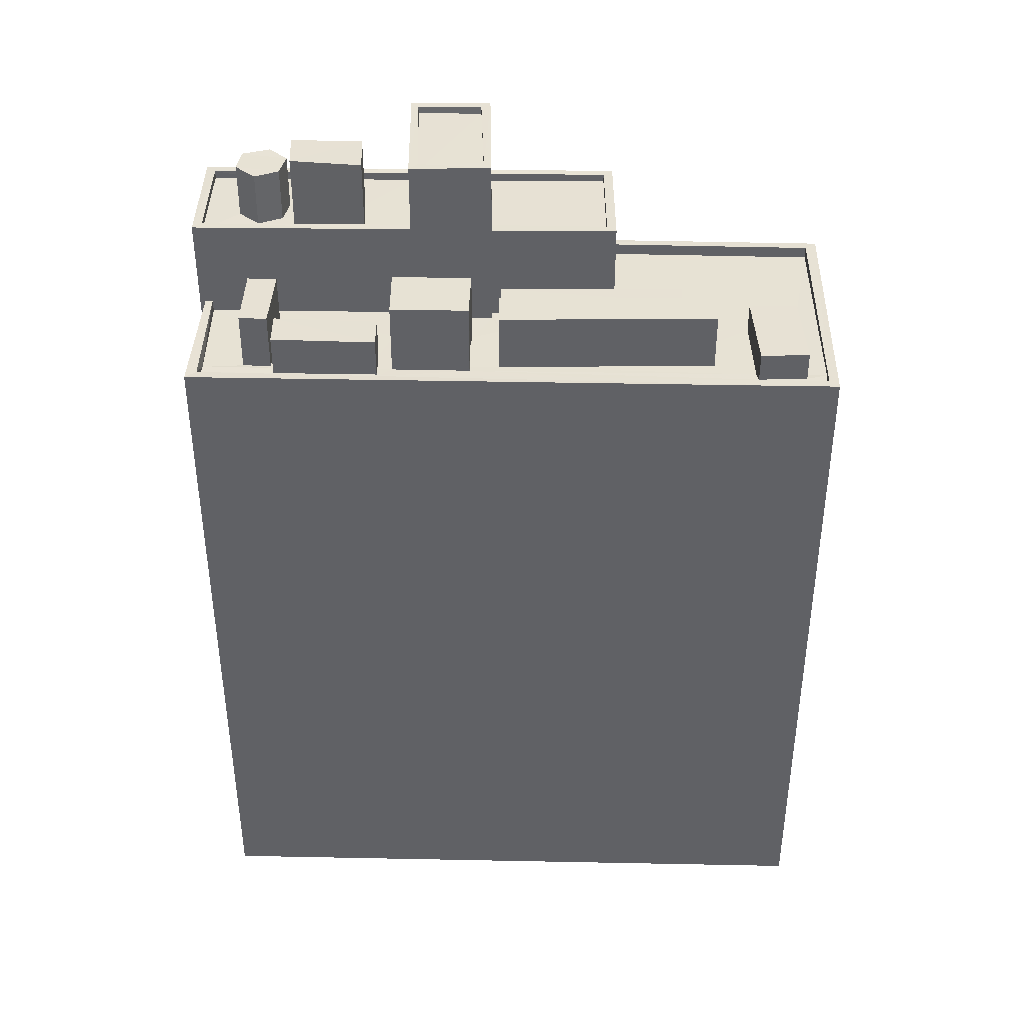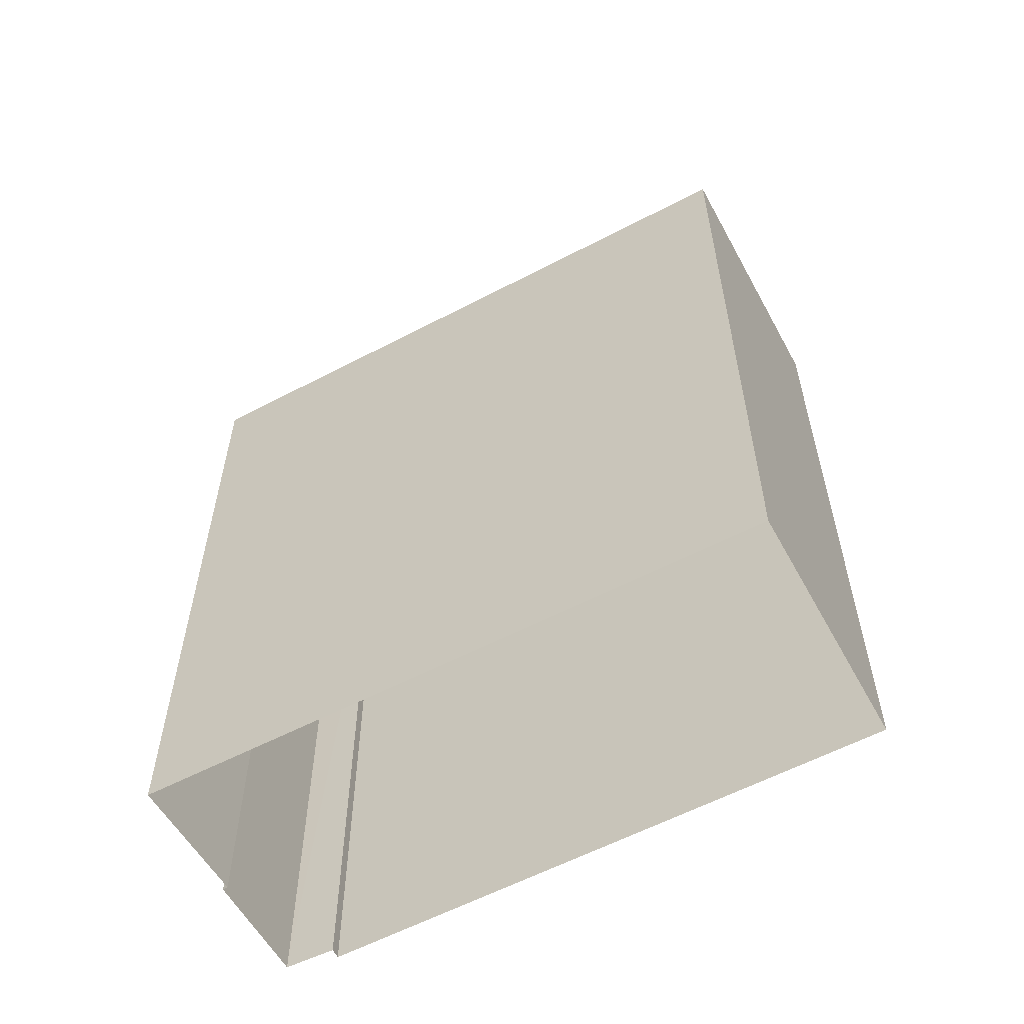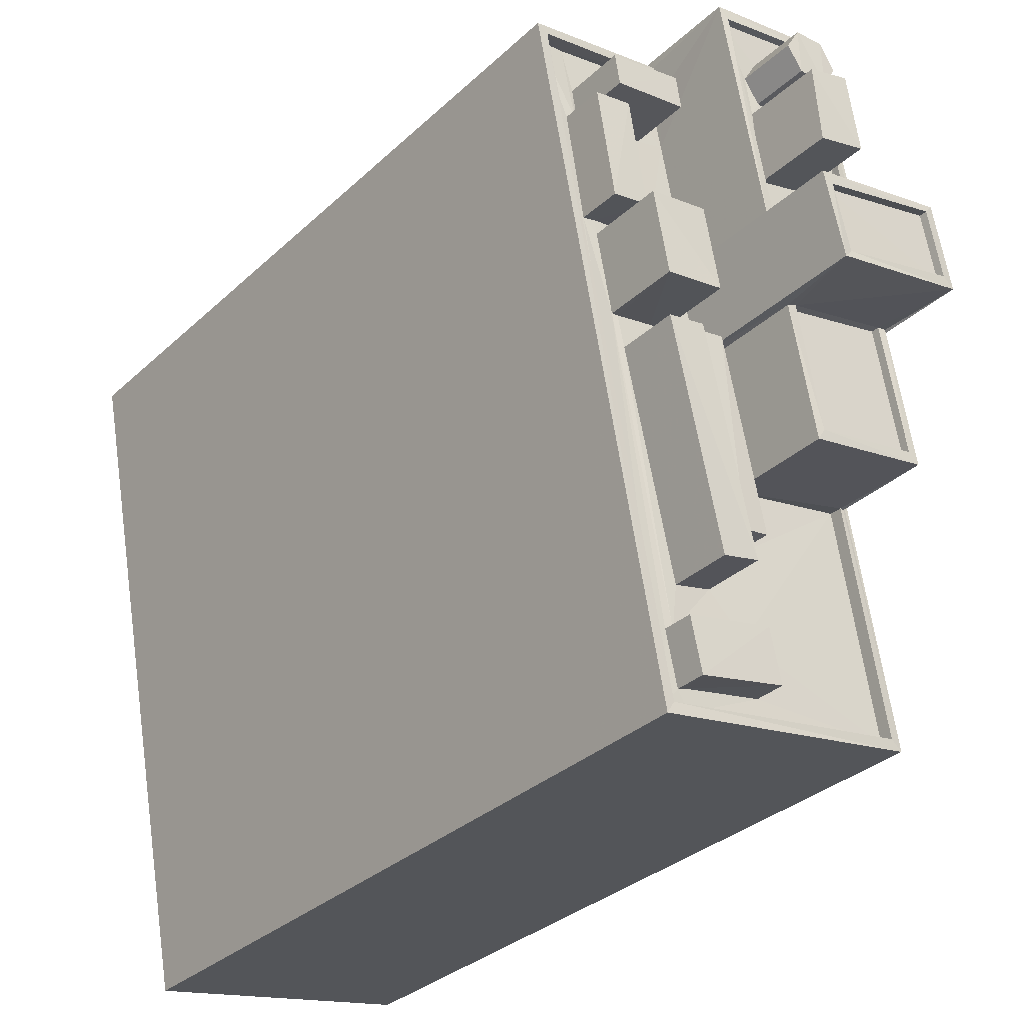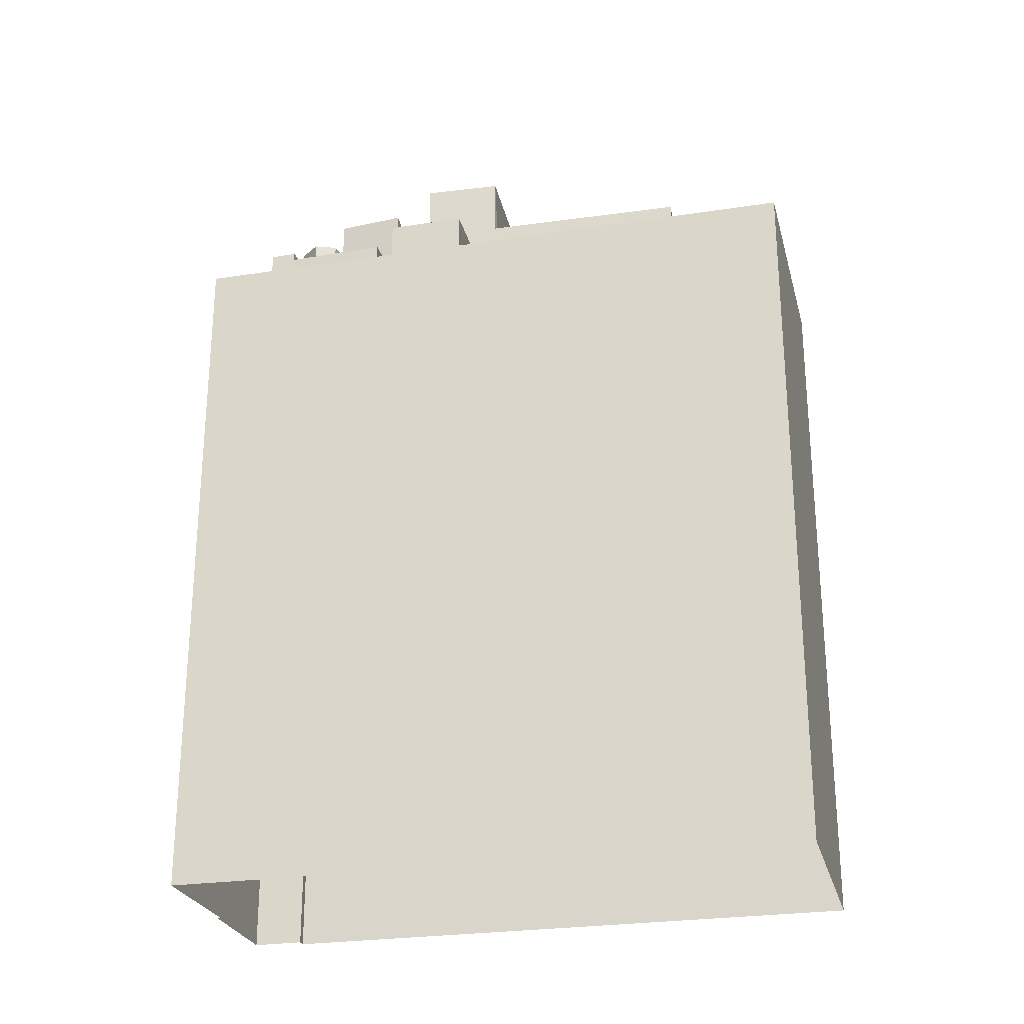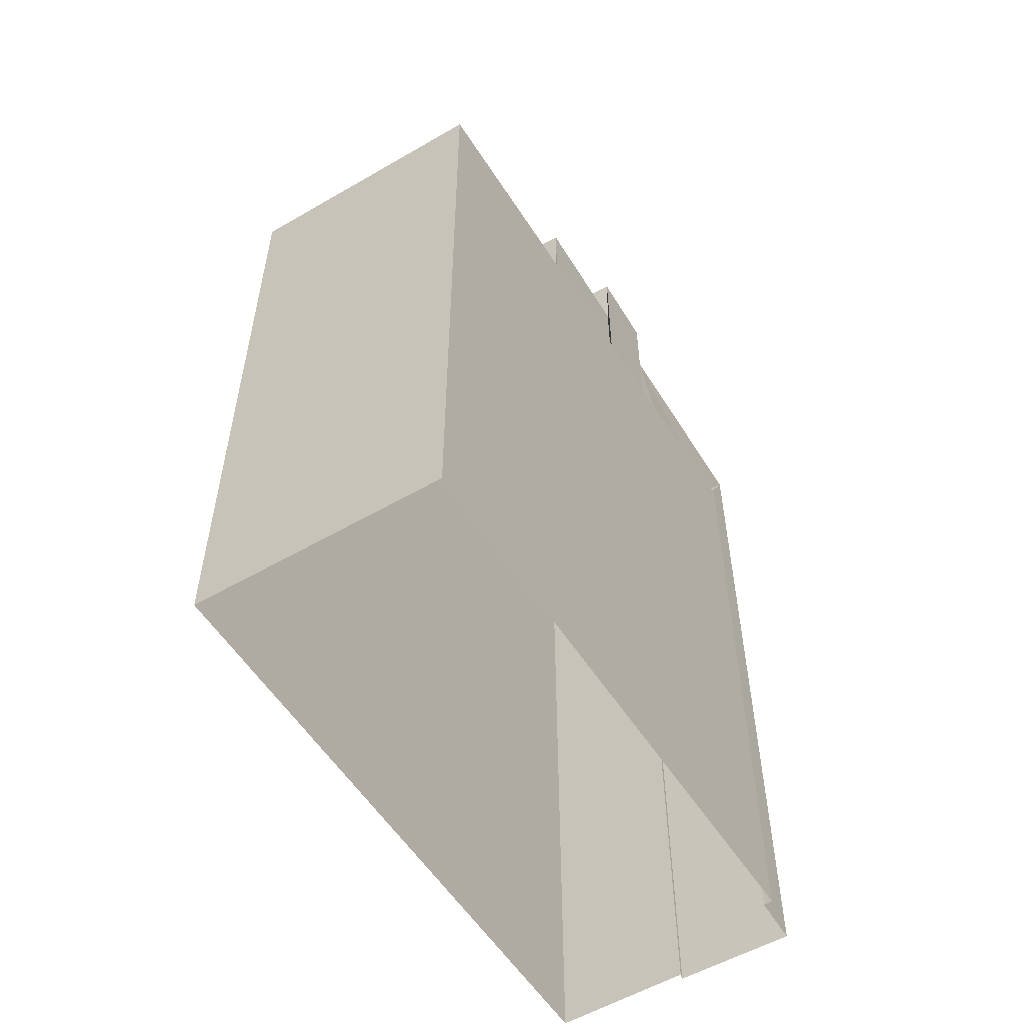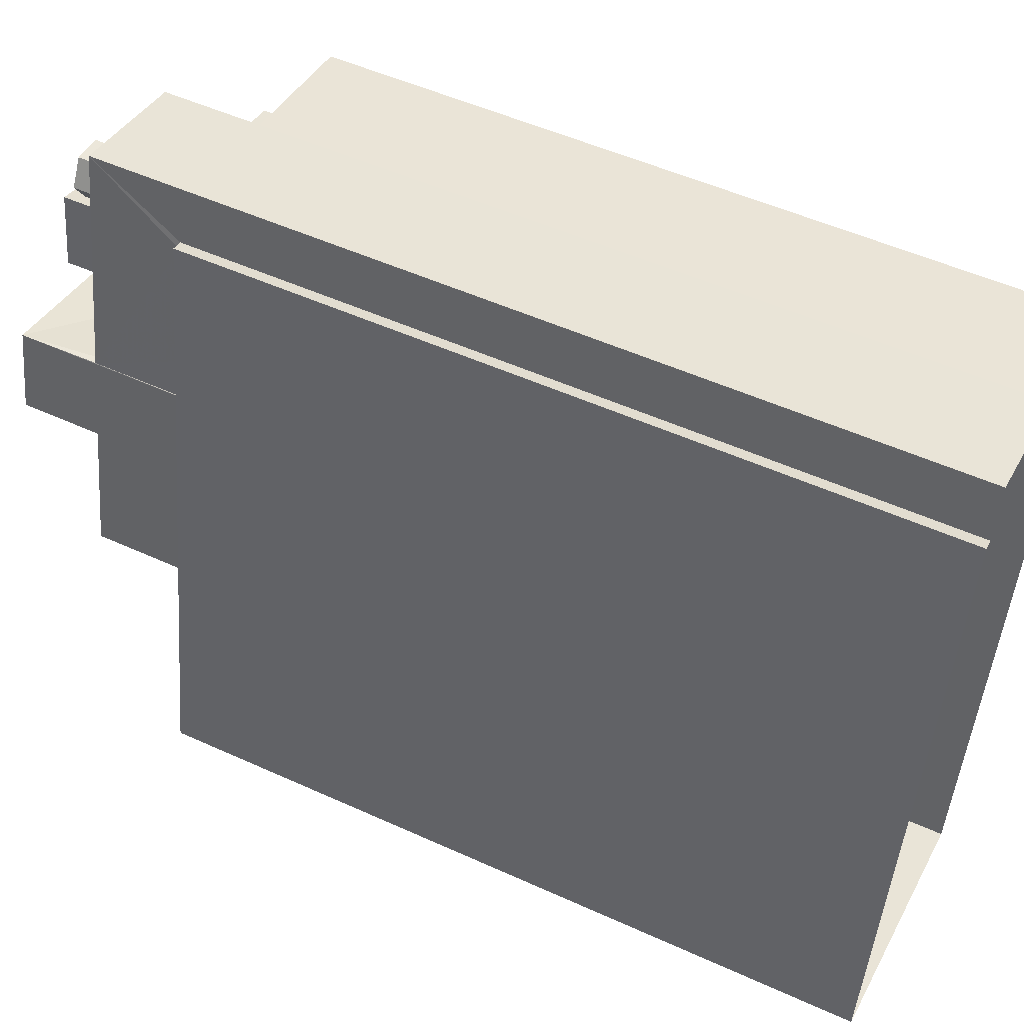
<metadata>
{"format":"obj","ext":"obj","renderer":"f3d","projection":"perspective","resolution":1024,"background":"white","views":[{"elev":39.7,"azim":-77.8,"up":"+Z"},{"elev":-57.6,"azim":-50.6,"up":"+Z"},{"elev":-32.5,"azim":-38.4,"up":"+Y"},{"elev":-25.6,"azim":-65.3,"up":"+Z"},{"elev":-54.9,"azim":42.4,"up":"+Z"},{"elev":51.6,"azim":116.3,"up":"+Y"}]}
</metadata>
<code>
v 1.236e+05 7.848e+05 20.85
v 1.236e+05 7.848e+05 20.85
v 1.236e+05 7.847e+05 20.85
v 1.236e+05 7.847e+05 20.85
v 1.236e+05 7.848e+05 20.85
v 1.236e+05 7.848e+05 20.85
v 1.236e+05 7.848e+05 20.85
v 1.236e+05 7.848e+05 20.85
v 1.236e+05 7.848e+05 50.45
v 1.236e+05 7.848e+05 50.45
v 1.236e+05 7.848e+05 50.45
v 1.236e+05 7.848e+05 50.45
v 1.236e+05 7.848e+05 47.95
v 1.236e+05 7.848e+05 47.95
v 1.236e+05 7.848e+05 47.95
v 1.236e+05 7.848e+05 47.95
v 1.236e+05 7.848e+05 47.95
v 1.236e+05 7.848e+05 47.95
v 1.236e+05 7.848e+05 47.95
v 1.236e+05 7.848e+05 47.95
v 1.236e+05 7.848e+05 47.95
v 1.236e+05 7.848e+05 47.95
v 1.236e+05 7.848e+05 47.95
v 1.236e+05 7.848e+05 47.95
v 1.236e+05 7.848e+05 47.95
v 1.236e+05 7.848e+05 47.95
v 1.236e+05 7.848e+05 47.95
v 1.236e+05 7.848e+05 47.95
v 1.236e+05 7.848e+05 47.95
v 1.236e+05 7.848e+05 47.95
v 1.236e+05 7.848e+05 47.95
v 1.236e+05 7.848e+05 47.95
v 1.236e+05 7.848e+05 47.95
v 1.236e+05 7.848e+05 47.95
v 1.236e+05 7.848e+05 48.2
v 1.236e+05 7.848e+05 48.2
v 1.236e+05 7.848e+05 48.2
v 1.236e+05 7.848e+05 48.2
v 1.236e+05 7.848e+05 48.2
v 1.236e+05 7.848e+05 48.2
v 1.236e+05 7.848e+05 48.2
v 1.236e+05 7.848e+05 48.2
v 1.236e+05 7.848e+05 48.2
v 1.236e+05 7.848e+05 48.2
v 1.236e+05 7.848e+05 48.2
v 1.236e+05 7.848e+05 48.2
v 1.236e+05 7.848e+05 48.2
v 1.236e+05 7.848e+05 48.2
v 1.236e+05 7.848e+05 48.2
v 1.236e+05 7.848e+05 48.2
v 1.236e+05 7.848e+05 46.74
v 1.236e+05 7.848e+05 46.74
v 1.236e+05 7.848e+05 46.74
v 1.236e+05 7.848e+05 46.74
v 1.236e+05 7.848e+05 44.79
v 1.236e+05 7.848e+05 44.79
v 1.236e+05 7.848e+05 44.79
v 1.236e+05 7.848e+05 44.79
v 1.236e+05 7.848e+05 44.79
v 1.236e+05 7.848e+05 44.79
v 1.236e+05 7.848e+05 44.79
v 1.236e+05 7.848e+05 44.79
v 1.236e+05 7.847e+05 44.79
v 1.236e+05 7.848e+05 44.79
v 1.236e+05 7.848e+05 44.79
v 1.236e+05 7.847e+05 44.79
v 1.236e+05 7.847e+05 44.79
v 1.236e+05 7.847e+05 44.79
v 1.236e+05 7.848e+05 44.79
v 1.236e+05 7.848e+05 44.79
v 1.236e+05 7.848e+05 44.79
v 1.236e+05 7.848e+05 44.79
v 1.236e+05 7.848e+05 44.79
v 1.236e+05 7.848e+05 44.79
v 1.236e+05 7.848e+05 44.79
v 1.236e+05 7.848e+05 44.79
v 1.236e+05 7.848e+05 44.79
v 1.236e+05 7.848e+05 44.79
v 1.236e+05 7.848e+05 44.79
v 1.236e+05 7.848e+05 44.79
v 1.236e+05 7.848e+05 44.79
v 1.236e+05 7.848e+05 44.79
v 1.236e+05 7.848e+05 44.79
v 1.236e+05 7.848e+05 44.79
v 1.236e+05 7.848e+05 44.79
v 1.236e+05 7.848e+05 44.79
v 1.236e+05 7.848e+05 44.79
v 1.236e+05 7.848e+05 44.79
v 1.236e+05 7.848e+05 44.79
v 1.236e+05 7.848e+05 44.79
v 1.236e+05 7.848e+05 44.79
v 1.236e+05 7.848e+05 44.79
v 1.236e+05 7.847e+05 44.79
v 1.236e+05 7.847e+05 44.79
v 1.236e+05 7.848e+05 44.79
v 1.236e+05 7.848e+05 44.79
v 1.236e+05 7.848e+05 44.79
v 1.236e+05 7.848e+05 44.79
v 1.236e+05 7.848e+05 44.79
v 1.236e+05 7.847e+05 45.19
v 1.236e+05 7.848e+05 45.19
v 1.236e+05 7.848e+05 45.19
v 1.236e+05 7.847e+05 45.19
v 1.236e+05 7.847e+05 45.19
v 1.236e+05 7.848e+05 45.19
v 1.236e+05 7.848e+05 45.19
v 1.236e+05 7.848e+05 45.19
v 1.236e+05 7.848e+05 45.19
v 1.236e+05 7.848e+05 45.19
v 1.236e+05 7.848e+05 45.19
v 1.236e+05 7.848e+05 45.19
v 1.236e+05 7.848e+05 45.19
v 1.236e+05 7.848e+05 45.19
v 1.236e+05 7.848e+05 45.19
v 1.236e+05 7.848e+05 45.19
v 1.236e+05 7.848e+05 45.19
v 1.236e+05 7.848e+05 45.19
v 1.236e+05 7.848e+05 45.19
v 1.236e+05 7.847e+05 45.19
v 1.236e+05 7.848e+05 44.79
v 1.236e+05 7.848e+05 44.79
v 1.236e+05 7.848e+05 44.79
v 1.236e+05 7.848e+05 46.18
v 1.236e+05 7.848e+05 46.18
v 1.236e+05 7.848e+05 46.18
v 1.236e+05 7.848e+05 46.18
v 1.236e+05 7.847e+05 45.78
v 1.236e+05 7.848e+05 45.78
v 1.236e+05 7.848e+05 45.78
v 1.236e+05 7.847e+05 45.78
v 1.236e+05 7.848e+05 46.73
v 1.236e+05 7.848e+05 46.73
v 1.236e+05 7.848e+05 46.73
v 1.236e+05 7.848e+05 46.73
v 1.236e+05 7.848e+05 46.55
v 1.236e+05 7.848e+05 46.55
v 1.236e+05 7.848e+05 46.55
v 1.236e+05 7.848e+05 46.55
v 1.236e+05 7.848e+05 47.24
v 1.236e+05 7.848e+05 47.24
v 1.236e+05 7.848e+05 47.24
v 1.236e+05 7.848e+05 47.24
v 1.236e+05 7.848e+05 50.58
v 1.236e+05 7.848e+05 50.58
v 1.236e+05 7.848e+05 50.58
v 1.236e+05 7.848e+05 50.58
v 1.236e+05 7.848e+05 50.83
v 1.236e+05 7.848e+05 50.83
v 1.236e+05 7.848e+05 50.83
v 1.236e+05 7.848e+05 50.83
v 1.236e+05 7.848e+05 50.83
v 1.236e+05 7.848e+05 50.83
v 1.236e+05 7.848e+05 50.83
v 1.236e+05 7.848e+05 50.83
v 1.236e+05 7.848e+05 49.8
v 1.236e+05 7.848e+05 49.8
v 1.236e+05 7.848e+05 49.8
v 1.236e+05 7.848e+05 49.8
v 1.236e+05 7.848e+05 49.8
v 1.236e+05 7.848e+05 49.79
f 1 2 3
f 4 3 5
f 4 5 6
f 2 7 8
f 5 2 8
f 3 2 5
f 9 10 11
f 12 9 11
f 13 14 15
f 15 14 16
f 16 17 18
f 16 14 17
f 19 20 21
f 22 19 21
f 23 24 25
f 13 15 26
f 25 27 28
f 29 30 26
f 27 13 26
f 23 25 28
f 28 27 31
f 26 30 31
f 27 26 31
f 24 23 32
f 33 18 24
f 33 16 18
f 30 29 34
f 34 33 32
f 34 29 33
f 24 32 33
f 35 36 37
f 36 38 39
f 39 38 40
f 37 41 35
f 40 38 42
f 36 35 38
f 43 44 45
f 44 46 47
f 47 46 48
f 45 49 43
f 48 46 50
f 44 43 46
f 51 52 53
f 54 51 53
f 55 56 57
f 58 56 59
f 60 59 61
f 55 57 62
f 63 64 65
f 66 67 63
f 67 66 68
f 69 62 57
f 64 70 71
f 70 72 73
f 72 74 73
f 74 69 75
f 76 77 78
f 79 80 81
f 58 59 60
f 65 66 63
f 65 82 76
f 78 77 83
f 80 56 58
f 79 57 80
f 84 75 85
f 75 69 57
f 86 73 84
f 76 87 77
f 82 87 76
f 71 88 82
f 73 71 70
f 57 56 80
f 64 71 65
f 73 74 75
f 71 82 65
f 73 75 84
f 89 90 61
f 60 61 91
f 79 81 92
f 92 90 93
f 78 79 92
f 67 94 93
f 91 90 92
f 76 78 95
f 68 94 67
f 94 95 93
f 61 90 91
f 78 92 93
f 95 78 93
f 77 84 85
f 83 77 85
f 56 55 96
f 97 61 59
f 89 97 96
f 89 61 97
f 96 55 98
f 89 96 99
f 99 96 98
f 100 101 102
f 103 100 104
f 105 103 106
f 101 107 108
f 106 109 105
f 110 111 109
f 108 107 112
f 113 114 115
f 101 108 114
f 106 110 109
f 116 102 117
f 103 104 106
f 102 101 113
f 118 119 116
f 104 100 119
f 116 100 102
f 113 101 114
f 119 100 116
f 120 121 122
f 123 124 125
f 126 123 125
f 127 128 129
f 127 130 128
f 131 132 133
f 134 131 133
f 135 136 137
f 138 135 137
f 139 140 141
f 139 142 140
f 143 144 145
f 146 143 145
f 147 148 149
f 150 147 149
f 147 151 148
f 151 152 148
f 149 153 154
f 150 149 154
f 154 153 152
f 154 152 151
f 155 156 157
f 158 155 157
f 156 159 160
f 157 156 160
f 26 15 12
f 11 26 12
f 26 11 29
f 11 10 29
f 10 33 29
f 9 33 10
f 9 16 33
f 12 15 16
f 9 12 16
f 5 8 107
f 115 114 48
f 8 47 107
f 122 114 120
f 47 48 112
f 47 112 107
f 122 112 114
f 114 112 48
f 7 2 109
f 7 109 44
f 44 55 45
f 55 62 45
f 98 55 111
f 109 111 44
f 44 111 55
f 44 8 7
f 44 47 8
f 117 36 116
f 117 37 36
f 116 36 118
f 64 118 70
f 70 118 39
f 118 36 39
f 72 39 40
f 72 70 39
f 43 27 25
f 46 43 25
f 41 21 35
f 41 22 21
f 46 24 18
f 25 24 46
f 18 17 50
f 46 18 50
f 38 35 21
f 20 38 21
f 19 38 20
f 19 42 38
f 27 43 13
f 43 49 13
f 49 14 13
f 53 52 97
f 59 53 97
f 52 51 96
f 97 52 96
f 96 54 56
f 96 51 54
f 56 54 53
f 59 56 53
f 118 63 119
f 118 64 63
f 93 104 67
f 67 119 63
f 67 104 119
f 106 93 90
f 106 104 93
f 99 110 89
f 89 106 90
f 89 110 106
f 98 110 99
f 98 111 110
f 114 108 121
f 120 114 121
f 112 121 108
f 112 122 121
f 103 3 4
f 100 103 4
f 103 1 3
f 103 105 1
f 2 1 105
f 109 2 105
f 6 100 4
f 6 101 100
f 107 101 6
f 5 107 6
f 58 60 125
f 60 91 126
f 125 60 126
f 58 124 80
f 58 125 124
f 92 81 123
f 81 80 124
f 123 81 124
f 123 126 91
f 92 123 91
f 127 129 95
f 94 127 95
f 65 76 128
f 76 95 129
f 128 76 129
f 65 130 66
f 65 128 130
f 94 68 127
f 68 66 130
f 68 130 127
f 84 133 132
f 84 77 133
f 86 84 138
f 84 132 138
f 88 135 82
f 135 132 131
f 138 132 135
f 82 135 131
f 82 134 87
f 82 131 134
f 134 133 77
f 87 134 77
f 138 137 73
f 86 138 73
f 73 136 71
f 73 137 136
f 71 135 88
f 71 136 135
f 139 141 57
f 79 139 57
f 57 140 75
f 57 141 140
f 83 85 142
f 78 83 142
f 85 75 140
f 142 85 140
f 142 139 79
f 78 142 79
f 154 146 145
f 150 154 145
f 150 145 144
f 147 150 144
f 147 144 143
f 151 147 143
f 151 143 146
f 154 151 146
f 74 72 40
f 74 40 148
f 148 42 149
f 37 117 102
f 37 102 149
f 42 19 22
f 40 42 148
f 41 37 149
f 42 22 41
f 42 41 149
f 69 74 148
f 152 69 148
f 153 113 48
f 153 49 152
f 152 45 69
f 113 115 48
f 45 62 69
f 49 17 14
f 45 152 49
f 49 50 17
f 153 48 50
f 153 50 49
f 113 153 149
f 102 113 149
f 32 160 159
f 32 23 160
f 32 156 34
f 32 159 156
f 34 155 30
f 34 156 155
f 155 158 31
f 30 155 31
f 28 158 157
f 28 31 158
f 157 160 23
f 28 157 23

</code>
